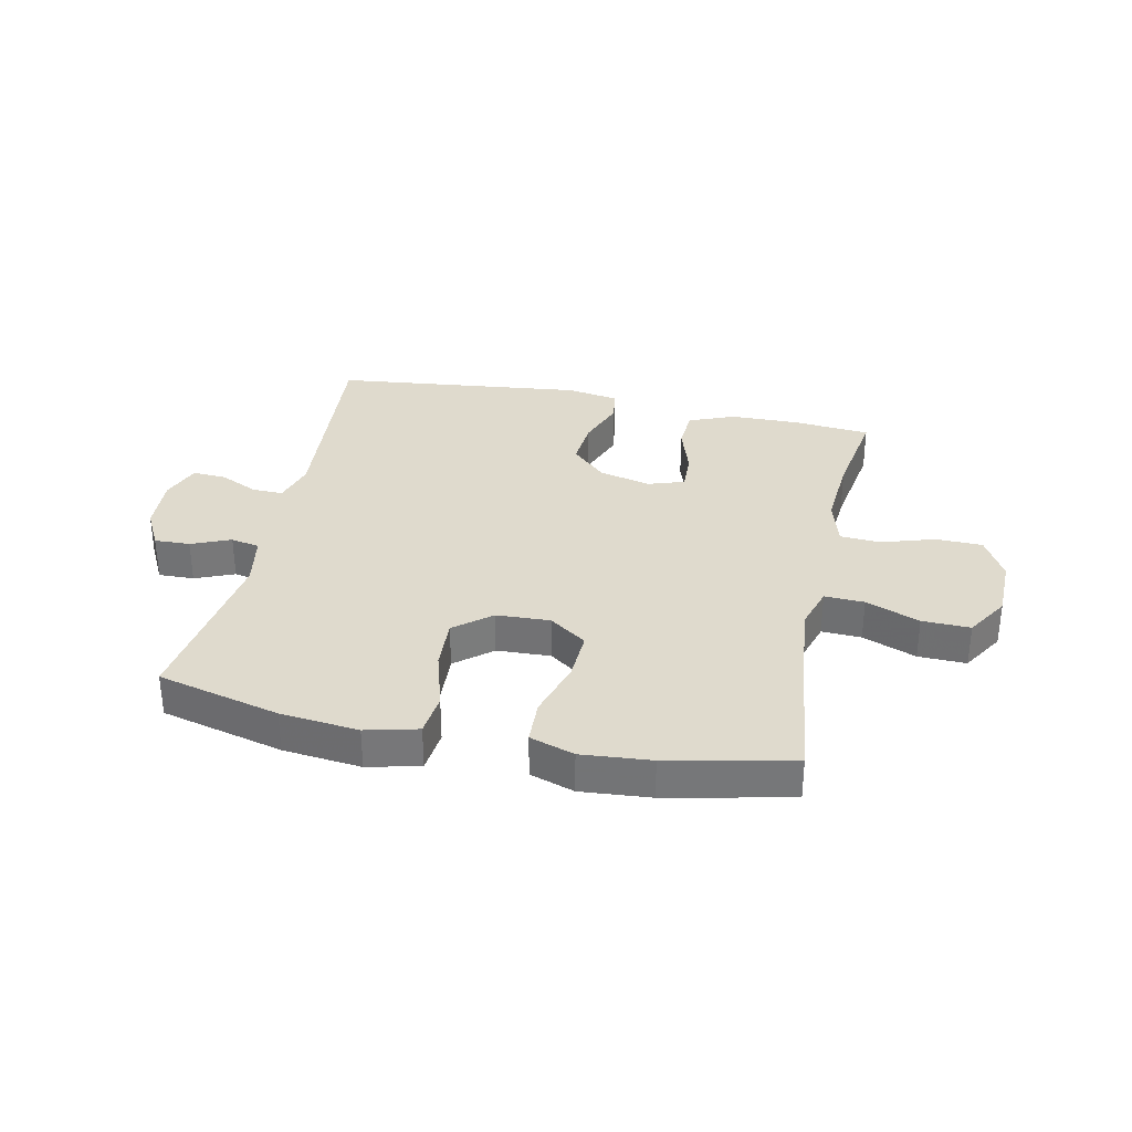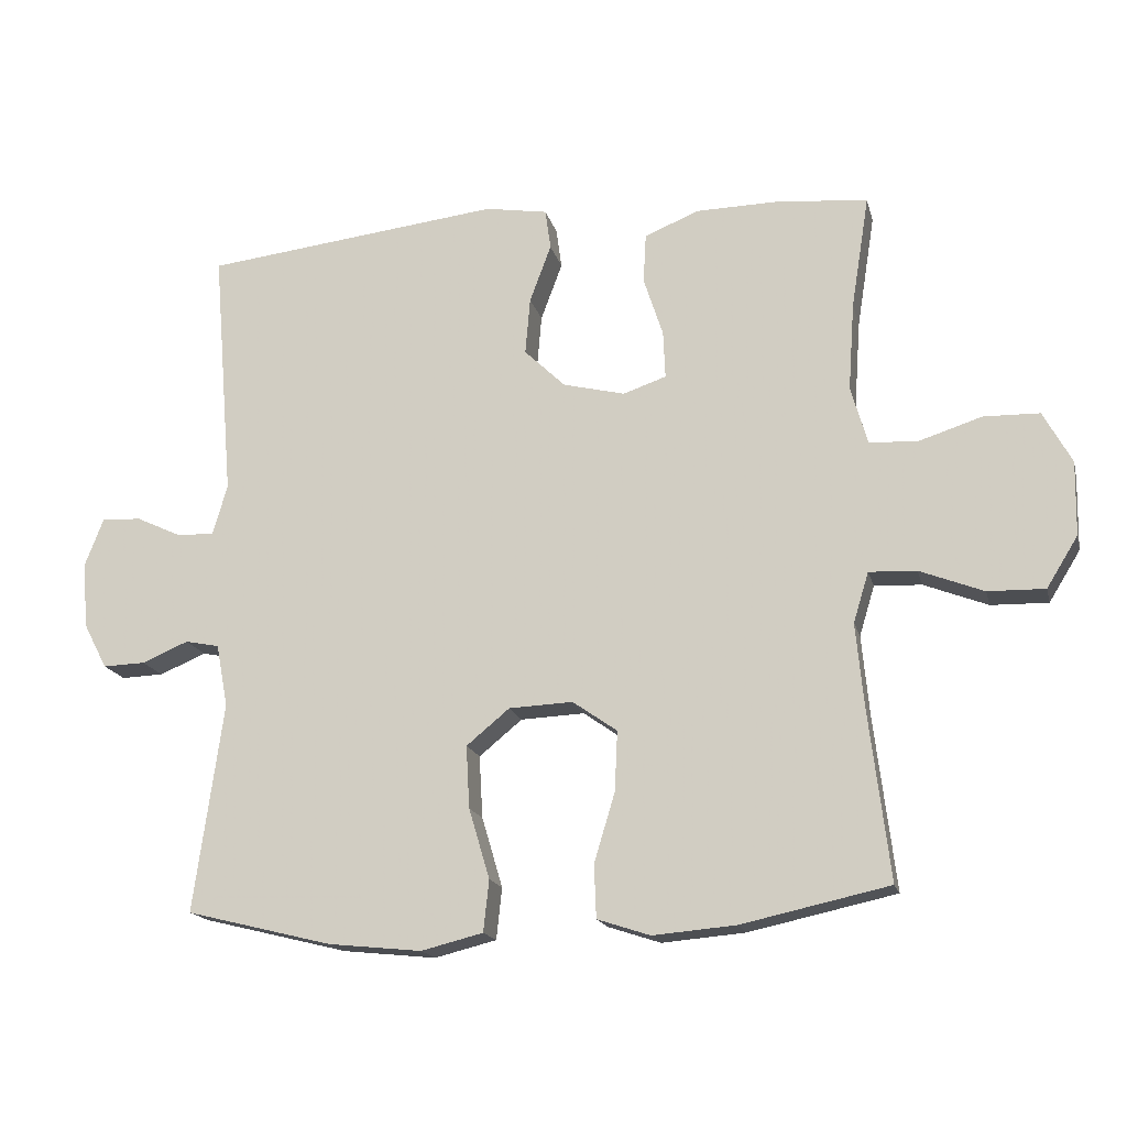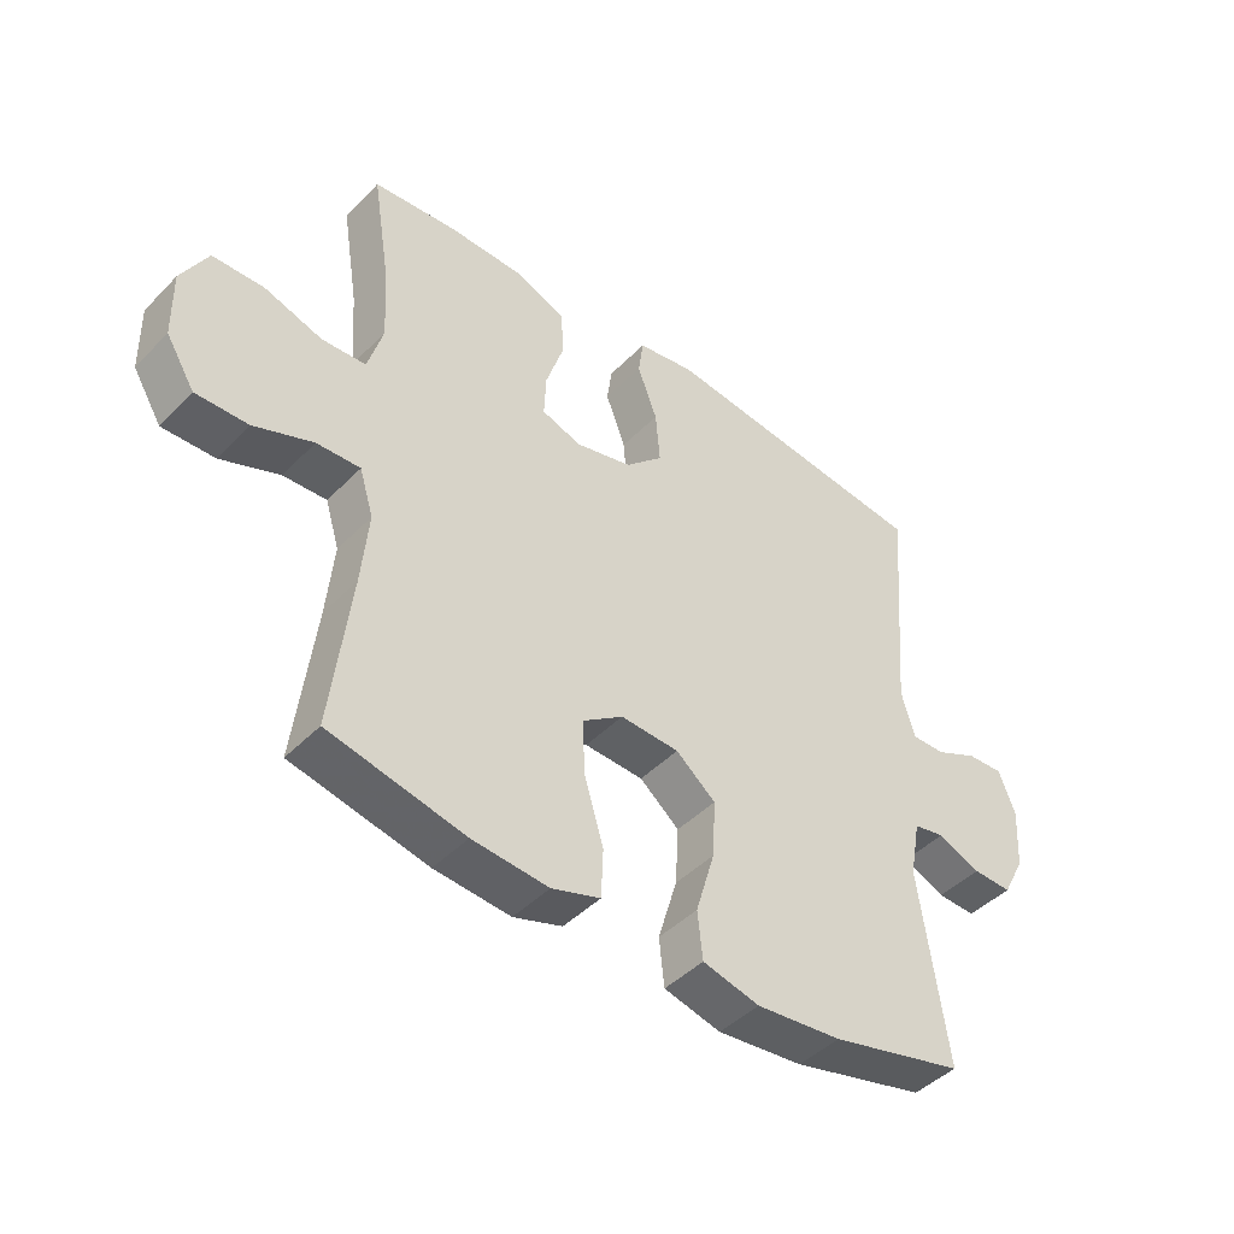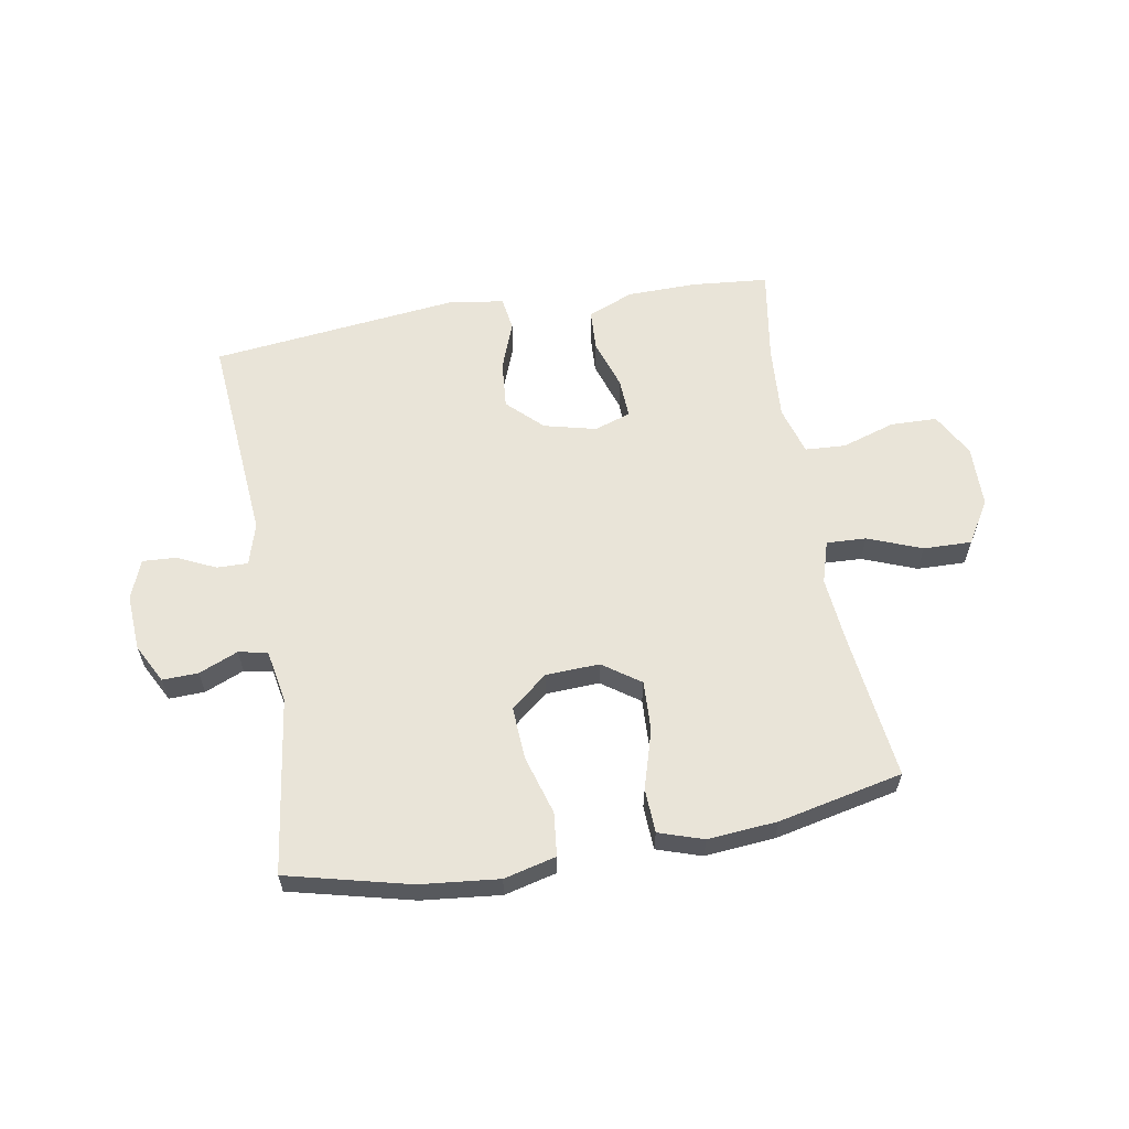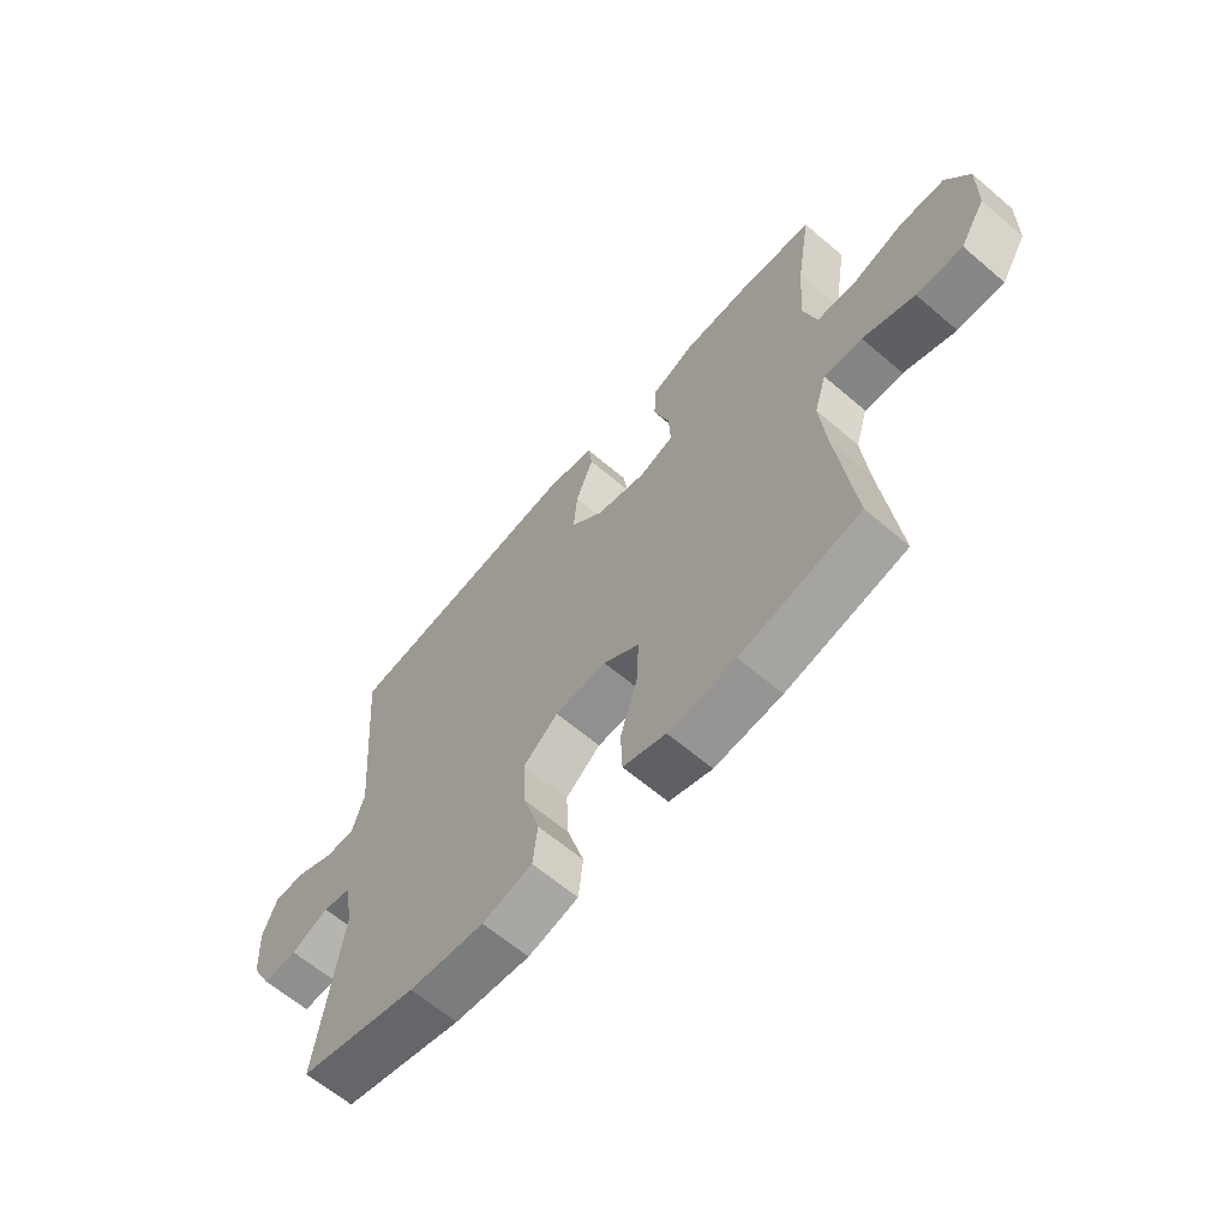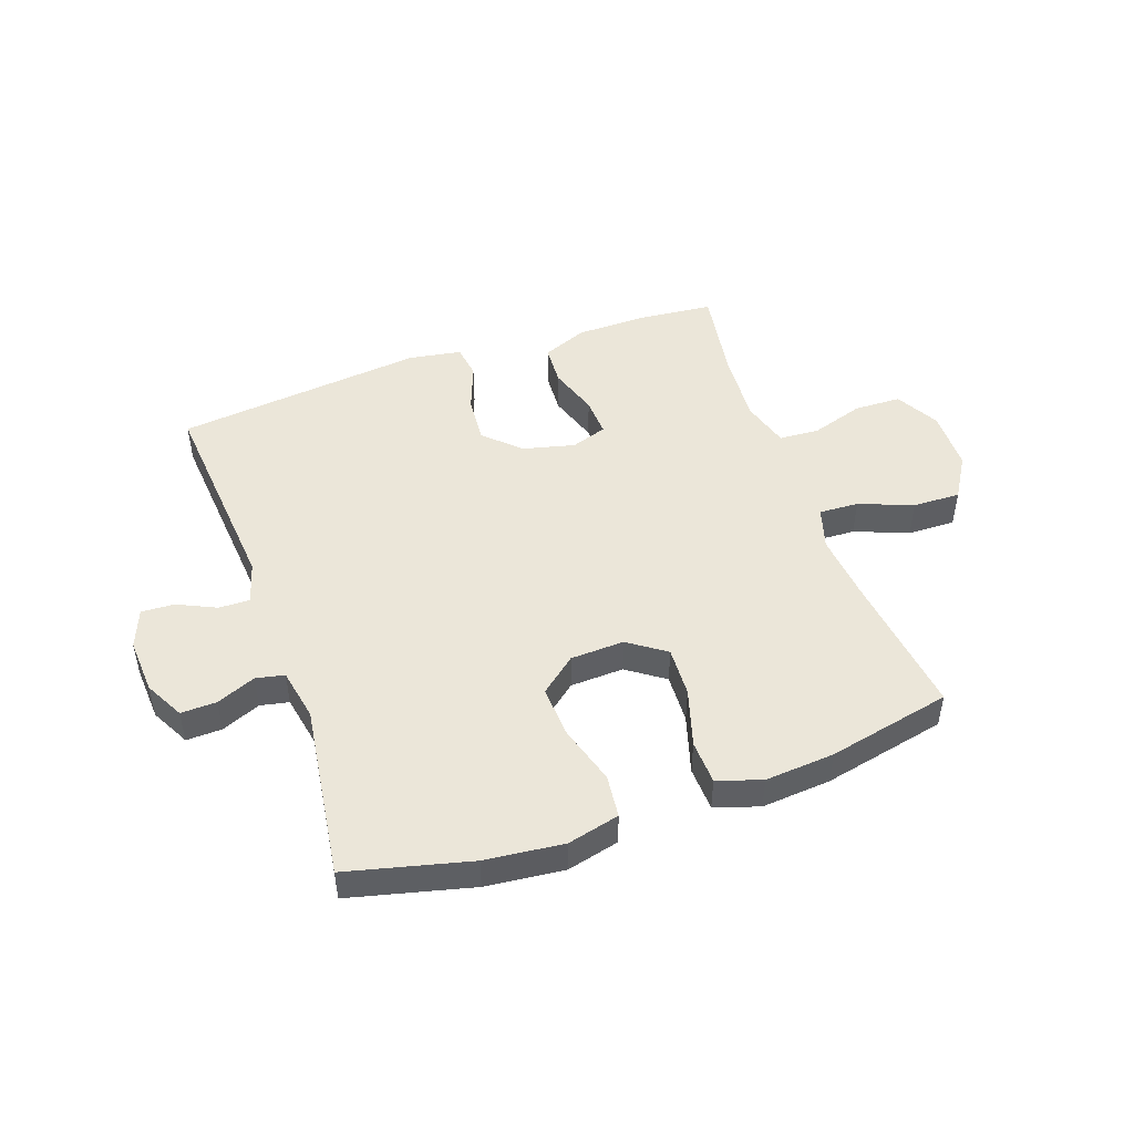
<metadata>
{"format":"obj","ext":"obj","renderer":"f3d","projection":"perspective","resolution":1024,"background":"white","views":[{"elev":32.9,"azim":-168.0,"up":"+Y"},{"elev":-17.1,"azim":-166.5,"up":"+Z"},{"elev":-44.6,"azim":-40.6,"up":"+Z"},{"elev":60.3,"azim":170.1,"up":"+Y"},{"elev":-63.7,"azim":-130.7,"up":"+Z"},{"elev":47.8,"azim":160.6,"up":"+Y"}]}
</metadata>
<code>
v 0.5 0.07 -0.5
v 0.29 0.07 -0.552
v 0.156 0.07 -0.566
v 0.067 0.07 -0.544
v 0.059 0.07 -0.47
v 0.089 0.07 -0.369
v 0.094 0.07 -0.279
v 0.032 0.07 -0.228
v -0.06 0.07 -0.224
v -0.124 0.07 -0.269
v -0.12 0.07 -0.355
v -0.09 0.07 -0.455
v -0.093 0.07 -0.531
v -0.169 0.07 -0.556
v -0.288 0.07 -0.546
v -0.5 0.07 -0.5
v -0.47 0.07 -0.252
v -0.459 0.07 -0.135
v -0.481 0.07 -0.063
v -0.549 0.07 -0.066
v -0.641 0.07 -0.102
v -0.723 0.07 -0.104
v -0.768 0.07 -0.031
v -0.77 0.07 0.075
v -0.729 0.07 0.15
v -0.649 0.07 0.152
v -0.558 0.07 0.123
v -0.489 0.07 0.127
v -0.465 0.07 0.21
v -0.474 0.07 0.337
v -0.5 0.07 0.5
v -0.369 0.07 0.512
v -0.25 0.07 0.51
v -0.172 0.07 0.478
v -0.168 0.07 0.407
v -0.196 0.07 0.321
v -0.199 0.07 0.253
v -0.137 0.07 0.232
v -0.048 0.07 0.254
v 0.011 0.07 0.311
v 0.004 0.07 0.393
v -0.027 0.07 0.476
v -0.019 0.07 0.534
v 0.071 0.07 0.549
v 0.5 0.07 0.5
v 0.47 0.07 0.138
v 0.491 0.07 0.066
v 0.544 0.07 0.067
v 0.61 0.07 0.098
v 0.667 0.07 0.101
v 0.693 0.07 0.034
v 0.687 0.07 -0.062
v 0.652 0.07 -0.129
v 0.591 0.07 -0.127
v 0.524 0.07 -0.099
v 0.475 0.07 -0.109
v 0.458 0.07 -0.199
v 0.5 0 -0.5
v 0.29 0 -0.552
v 0.156 0 -0.566
v 0.067 0 -0.544
v 0.059 0 -0.47
v 0.089 0 -0.369
v 0.094 0 -0.279
v 0.032 0 -0.228
v -0.06 0 -0.224
v -0.124 0 -0.269
v -0.12 0 -0.355
v -0.09 0 -0.455
v -0.093 0 -0.531
v -0.169 0 -0.556
v -0.288 0 -0.546
v -0.5 0 -0.5
v -0.47 0 -0.252
v -0.459 0 -0.135
v -0.481 0 -0.063
v -0.549 0 -0.066
v -0.641 0 -0.102
v -0.723 0 -0.104
v -0.768 0 -0.031
v -0.77 0 0.075
v -0.729 0 0.15
v -0.649 0 0.152
v -0.558 0 0.123
v -0.489 0 0.127
v -0.465 0 0.21
v -0.474 0 0.337
v -0.5 0 0.5
v -0.369 0 0.512
v -0.25 0 0.51
v -0.172 0 0.478
v -0.168 0 0.407
v -0.196 0 0.321
v -0.199 0 0.253
v -0.137 0 0.232
v -0.048 0 0.254
v 0.011 0 0.311
v 0.004 0 0.393
v -0.027 0 0.476
v -0.019 0 0.534
v 0.071 0 0.549
v 0.5 0 0.5
v 0.47 0 0.138
v 0.491 0 0.066
v 0.544 0 0.067
v 0.61 0 0.098
v 0.667 0 0.101
v 0.693 0 0.034
v 0.687 0 -0.062
v 0.652 0 -0.129
v 0.591 0 -0.127
v 0.524 0 -0.099
v 0.475 0 -0.109
v 0.458 0 -0.199
f 52 53 54 55
f 52 55 56
f 51 52 56
f 48 49 50 51
f 47 48 51 56
f 46 47 56 57
f 44 45 46
f 41 42 43 44
f 40 41 44 46
f 39 40 46 57
f 33 34 35 36
f 33 36 37
f 30 31 32 33
f 29 30 33 37
f 28 29 37 38
f 24 25 26 27
f 24 27 28
f 23 24 28
f 20 21 22 23
f 19 20 23 28
f 18 19 28 38
f 14 15 16 17
f 11 12 13 14
f 10 11 14 17
f 9 10 17 18
f 3 4 5 6
f 3 6 7
f 2 3 7
f 1 2 7
f 57 1 7 8
f 18 38 39 57
f 8 9 18 57
f 112 111 110 109
f 113 112 109
f 113 109 108
f 108 107 106 105
f 113 108 105 104
f 114 113 104 103
f 103 102 101
f 101 100 99 98
f 103 101 98 97
f 114 103 97 96
f 93 92 91 90
f 94 93 90
f 90 89 88 87
f 94 90 87 86
f 95 94 86 85
f 84 83 82 81
f 85 84 81
f 85 81 80
f 80 79 78 77
f 85 80 77 76
f 95 85 76 75
f 74 73 72 71
f 71 70 69 68
f 74 71 68 67
f 75 74 67 66
f 63 62 61 60
f 64 63 60
f 64 60 59
f 64 59 58
f 65 64 58 114
f 114 96 95 75
f 114 75 66 65
f 1 58 59 2
f 2 59 60 3
f 3 60 61 4
f 4 61 62 5
f 5 62 63 6
f 6 63 64 7
f 7 64 65 8
f 8 65 66 9
f 9 66 67 10
f 10 67 68 11
f 11 68 69 12
f 12 69 70 13
f 13 70 71 14
f 14 71 72 15
f 15 72 73 16
f 16 73 74 17
f 17 74 75 18
f 18 75 76 19
f 19 76 77 20
f 20 77 78 21
f 21 78 79 22
f 22 79 80 23
f 23 80 81 24
f 24 81 82 25
f 25 82 83 26
f 26 83 84 27
f 27 84 85 28
f 28 85 86 29
f 29 86 87 30
f 30 87 88 31
f 31 88 89 32
f 32 89 90 33
f 33 90 91 34
f 34 91 92 35
f 35 92 93 36
f 36 93 94 37
f 37 94 95 38
f 38 95 96 39
f 39 96 97 40
f 40 97 98 41
f 41 98 99 42
f 42 99 100 43
f 43 100 101 44
f 44 101 102 45
f 45 102 103 46
f 46 103 104 47
f 47 104 105 48
f 48 105 106 49
f 49 106 107 50
f 50 107 108 51
f 51 108 109 52
f 52 109 110 53
f 53 110 111 54
f 54 111 112 55
f 55 112 113 56
f 56 113 114 57
f 57 114 58 1

</code>
